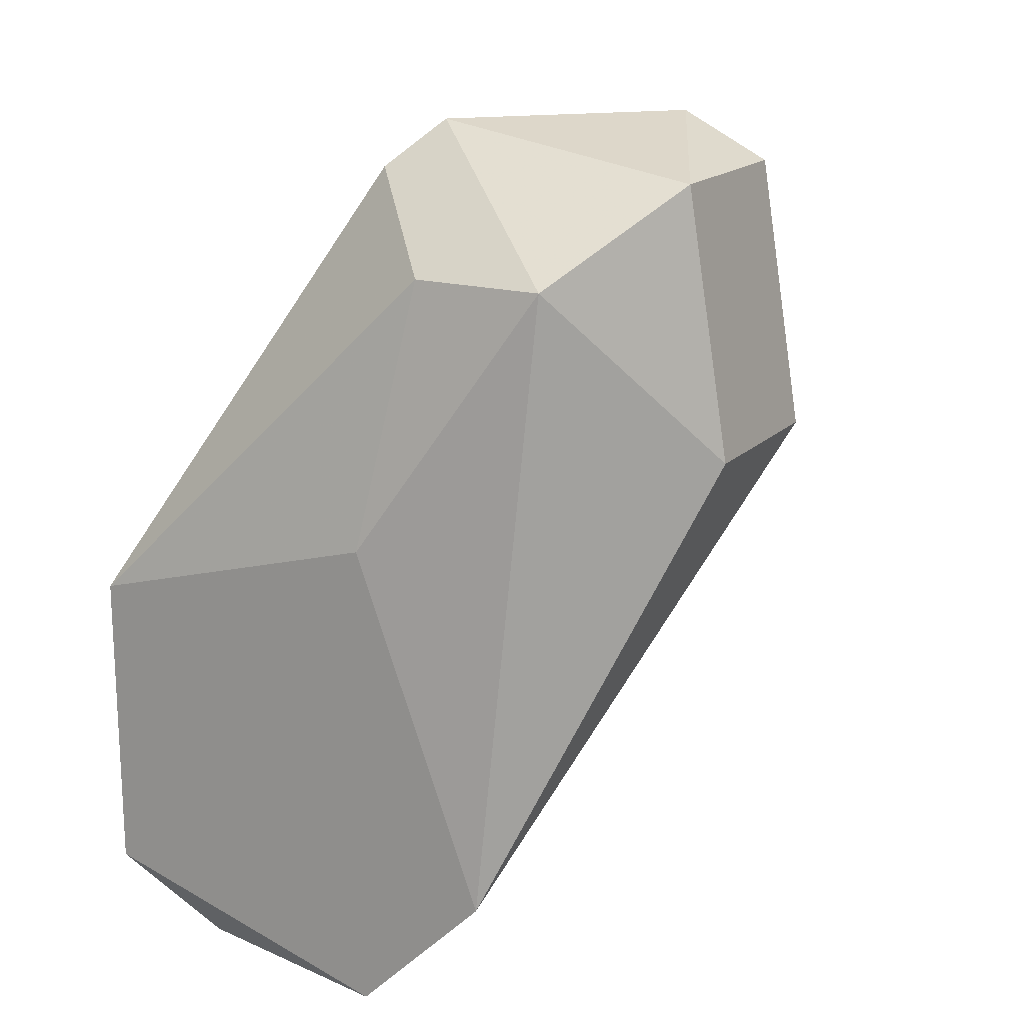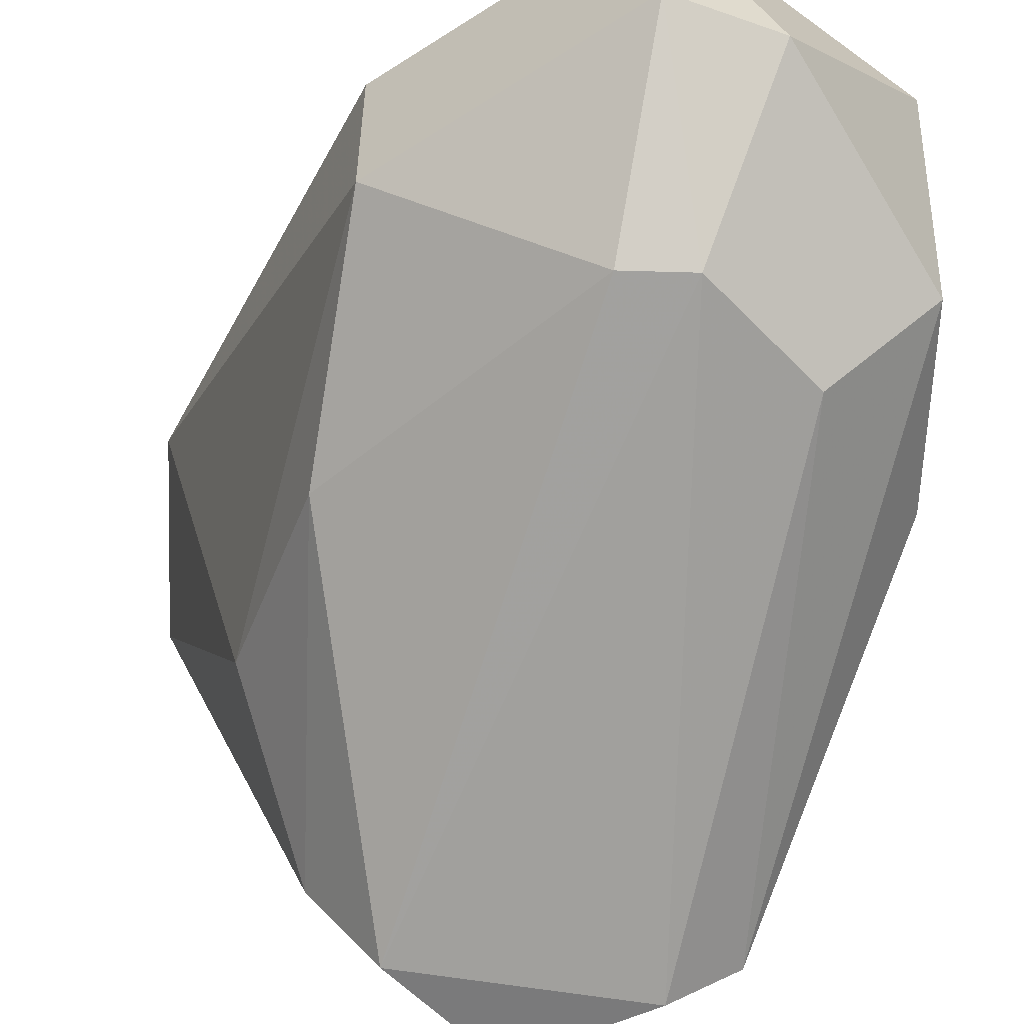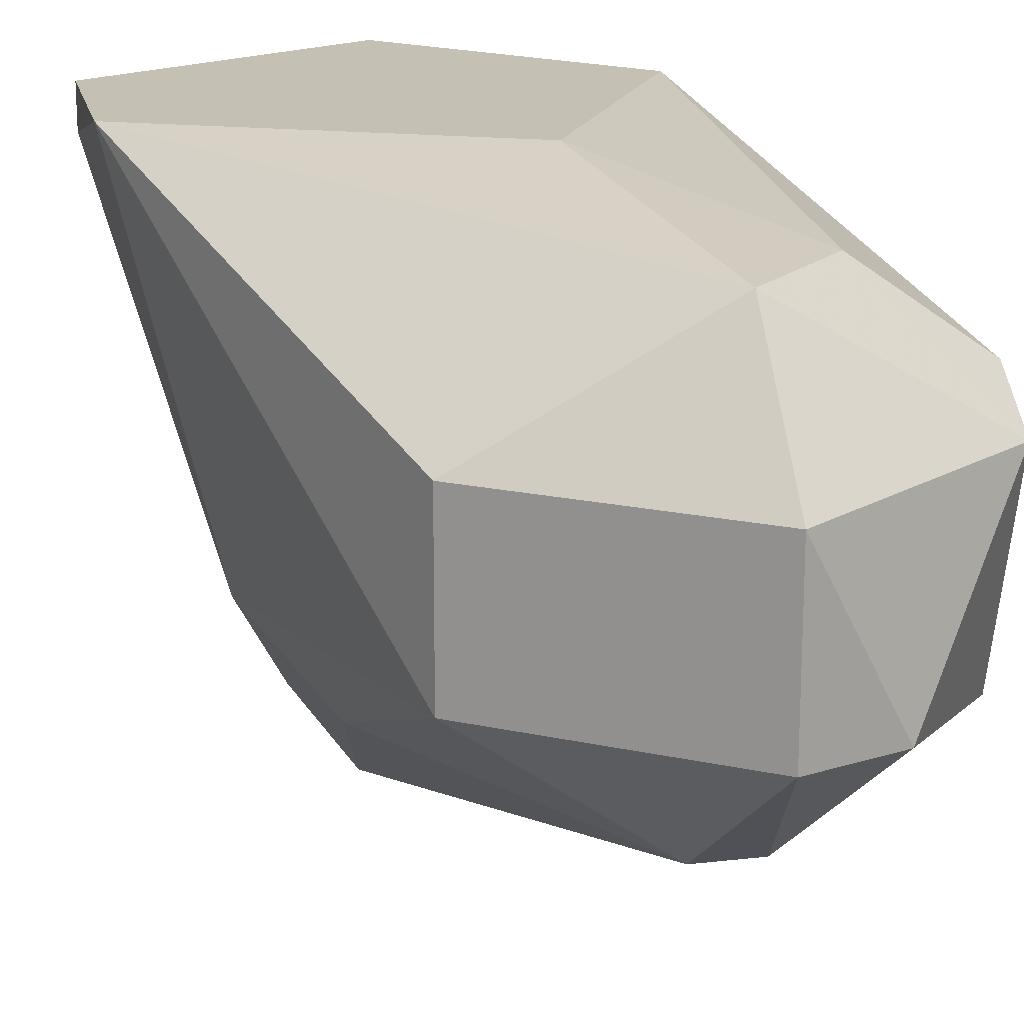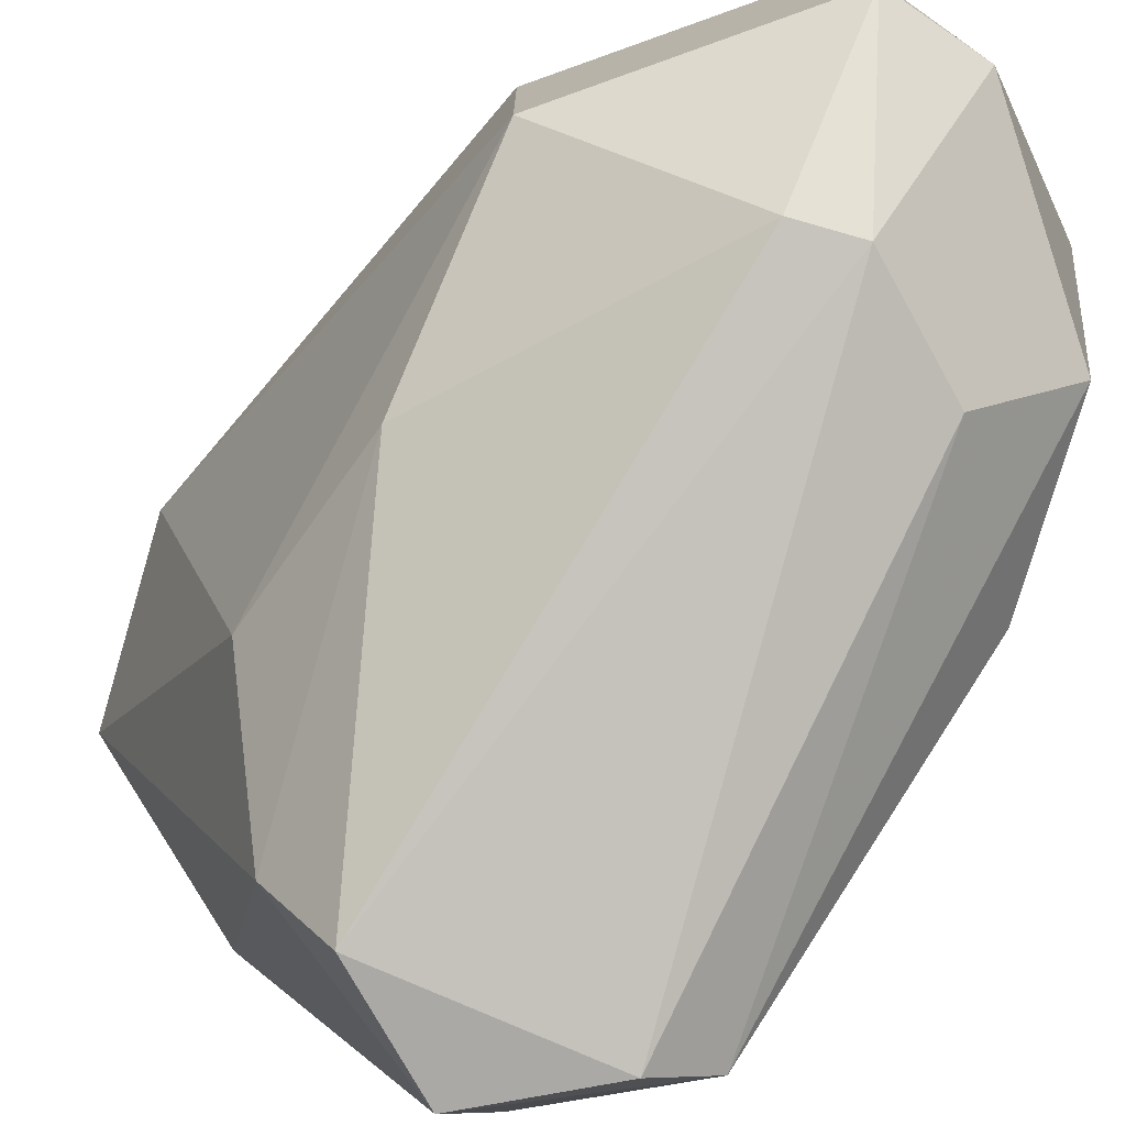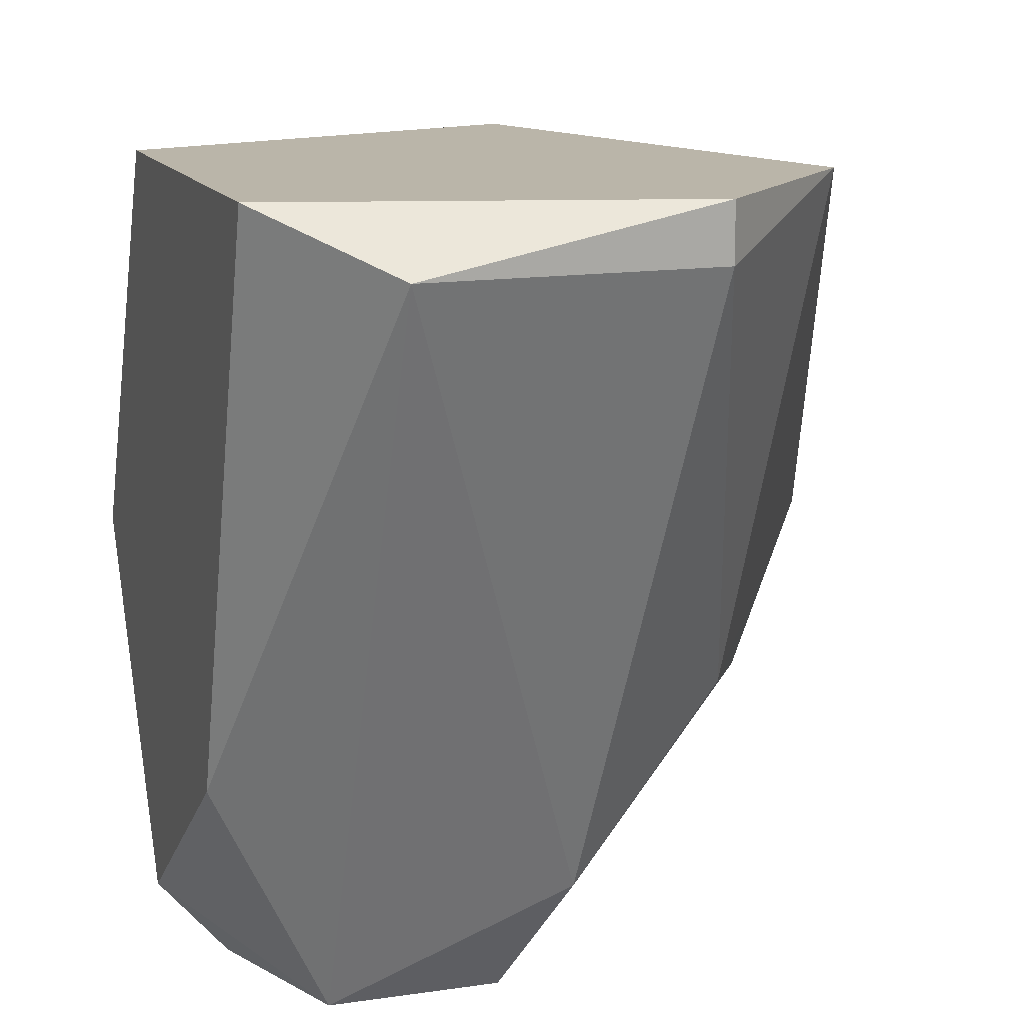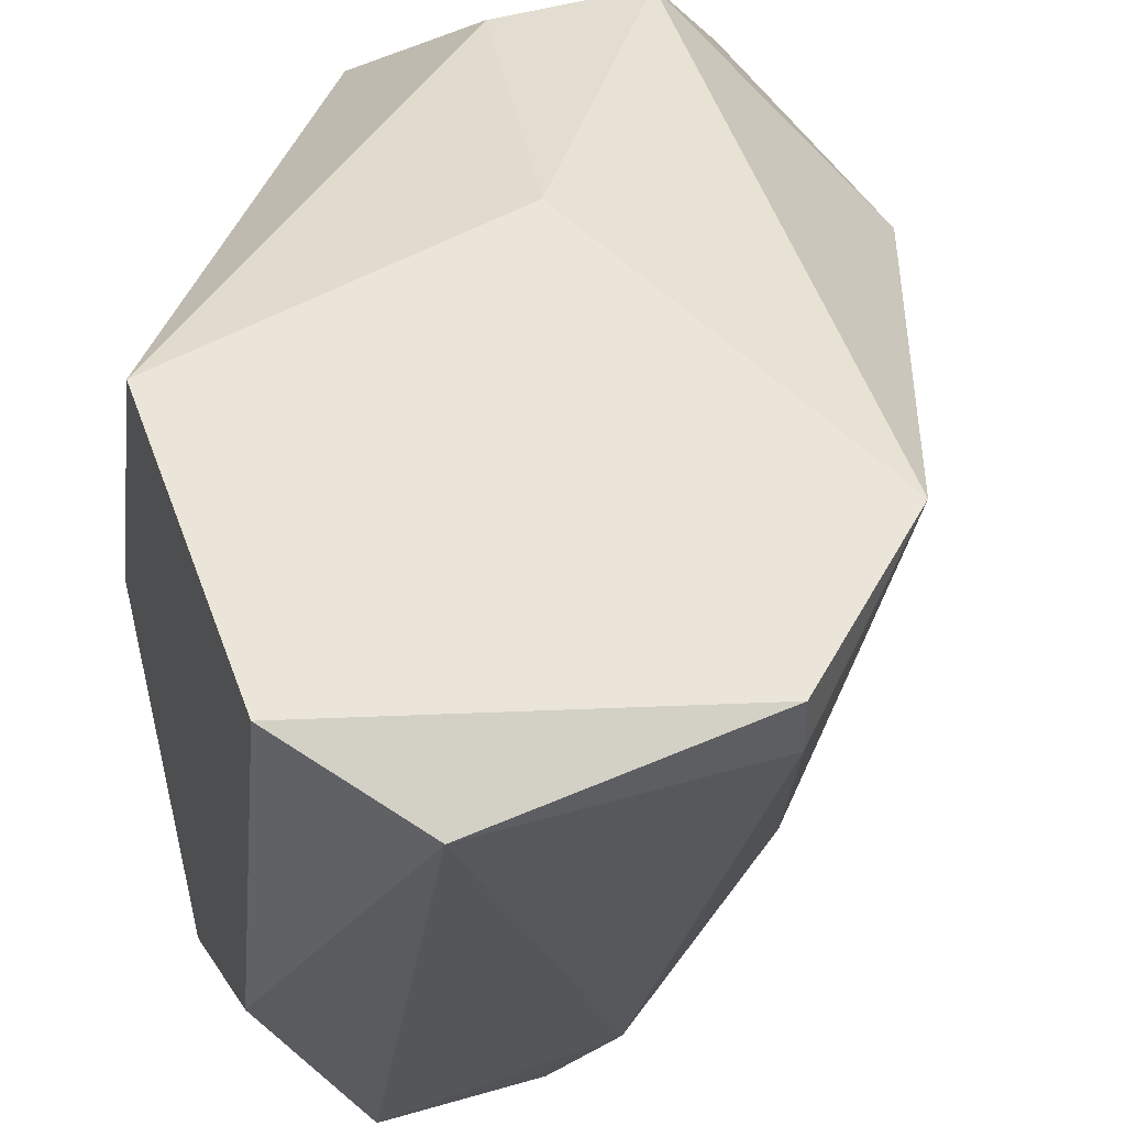
<metadata>
{"format":"obj","ext":"obj","renderer":"f3d","projection":"perspective","resolution":1024,"background":"white","views":[{"elev":17.5,"azim":-150.7,"up":"+Z"},{"elev":-58.1,"azim":-46.7,"up":"+Y"},{"elev":18.3,"azim":-57.5,"up":"+Y"},{"elev":-75.5,"azim":-60.9,"up":"+Y"},{"elev":13.5,"azim":160.8,"up":"+Y"},{"elev":45.3,"azim":161.3,"up":"+Y"}]}
</metadata>
<code>
v -0.00267 -0.08687 0.0248
v -0.00267 -0.09286 0.0248
v 0.01382 -0.09436 0.0293
v 0.01382 -0.08837 0.0293
v 0.006326 -0.08237 0.03079
v 0.007824 -0.08687 0.03529
v 0.007824 -0.08087 0.0218
v 0.007824 -0.08087 0.00531
v 0.007824 -0.08237 0.00531
v 0.007824 -0.09736 0.03079
v 0.01082 -0.1019 0.01281
v 0.009322 -0.08537 0.03379
v 0.009322 -0.09886 0.01131
v 0.009322 -0.09436 0.03379
v 0.001829 -0.09286 0.03529
v 0.001829 -0.08237 0.03079
v 0.001829 -0.09736 0.0293
v 0.001829 -0.09586 0.01881
v 0.01832 -0.1004 0.01881
v 0.01832 -0.08087 0.008309
v 0.01832 -0.08087 0.01881
v 0.01832 -0.09137 0.0233
v 0.01832 -0.09586 0.01281
v 0.004827 -0.09436 0.01281
v -0.001171 -0.08687 0.03379
v -0.001171 -0.09286 0.03379
v 0.003327 -0.08087 0.009809
v 0.003327 -0.09736 0.03079
v 0.01682 -0.1019 0.01731
v 0.01532 -0.1019 0.01281
v 0.01532 -0.08237 0.00531
f 28 29 10
f 4 22 21
f 22 20 21
f 20 8 21
f 20 22 19
f 1 16 27
f 21 8 27
f 8 20 31
f 26 1 2
f 1 27 2
f 2 27 24
f 18 2 24
f 1 26 25
f 16 1 25
f 6 16 25
f 20 19 23
f 19 30 23
f 31 20 23
f 30 31 23
f 30 19 29
f 11 30 29
f 28 11 29
f 28 26 17
f 18 11 17
f 11 28 17
f 26 2 17
f 2 18 17
f 4 21 12
f 6 4 12
f 11 18 13
f 30 11 13
f 31 30 13
f 18 24 13
f 28 14 15
f 26 28 15
f 14 6 15
f 25 26 15
f 6 25 15
f 27 16 7
f 21 27 7
f 16 6 5
f 12 21 5
f 6 12 5
f 7 16 5
f 21 7 5
f 22 4 3
f 19 22 3
f 14 19 3
f 4 6 3
f 6 14 3
f 27 8 9
f 8 31 9
f 24 27 9
f 31 13 9
f 13 24 9
f 19 14 10
f 14 28 10
f 29 19 10

</code>
